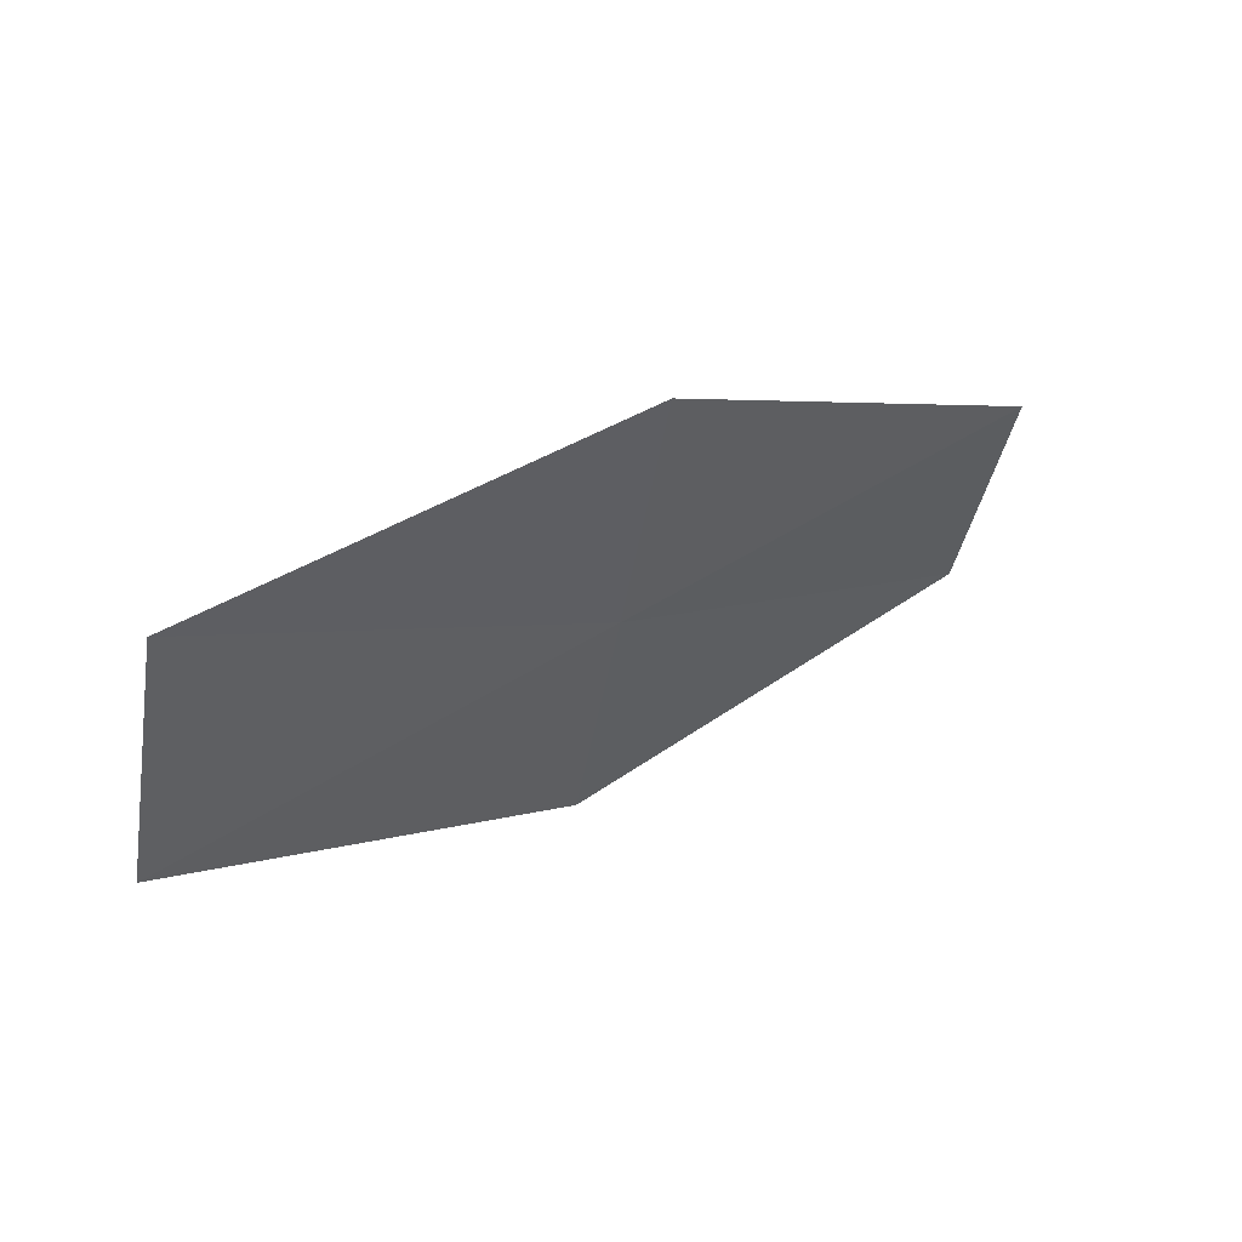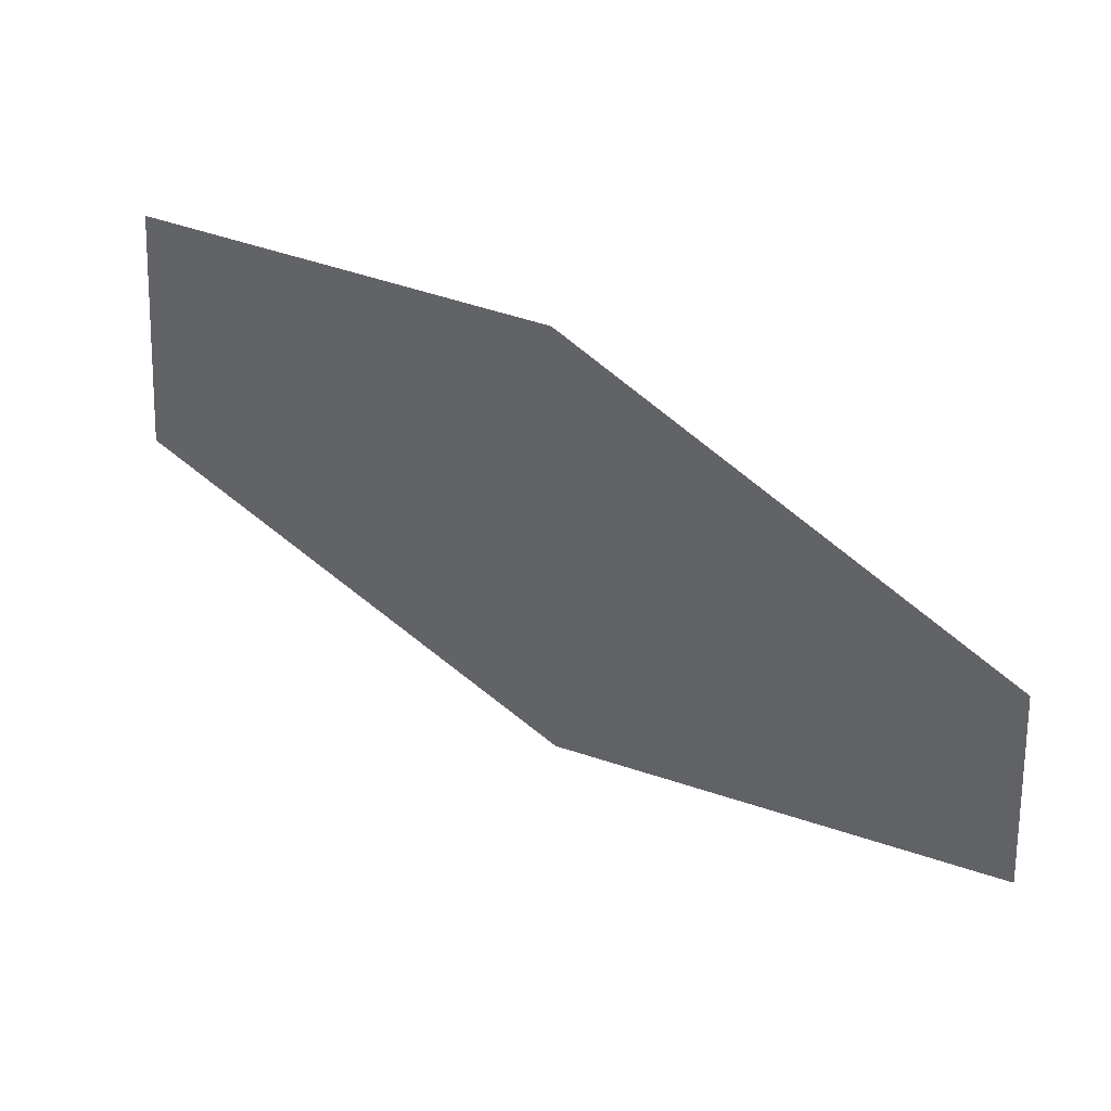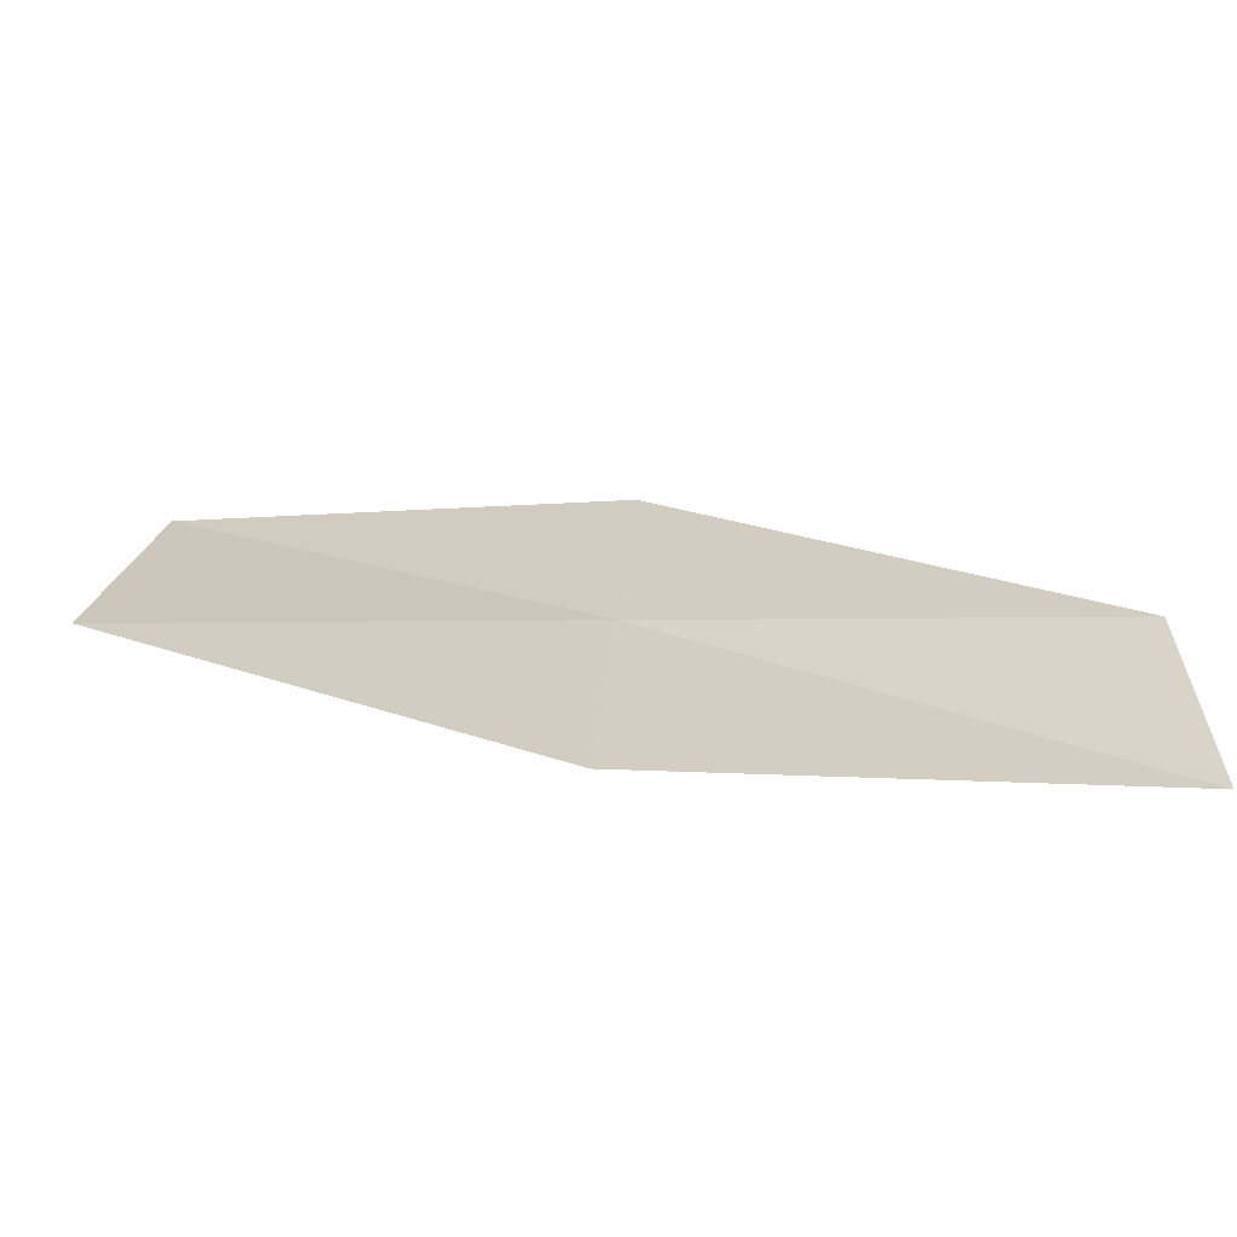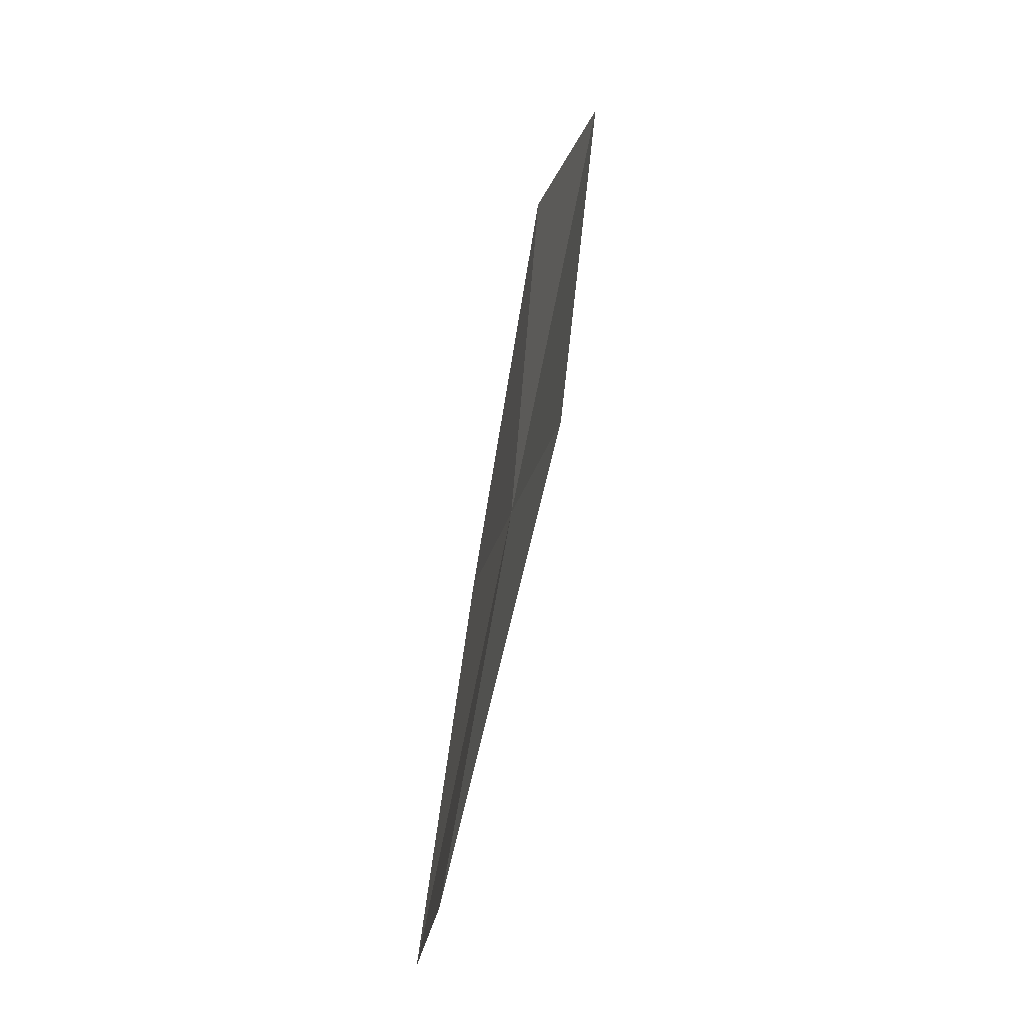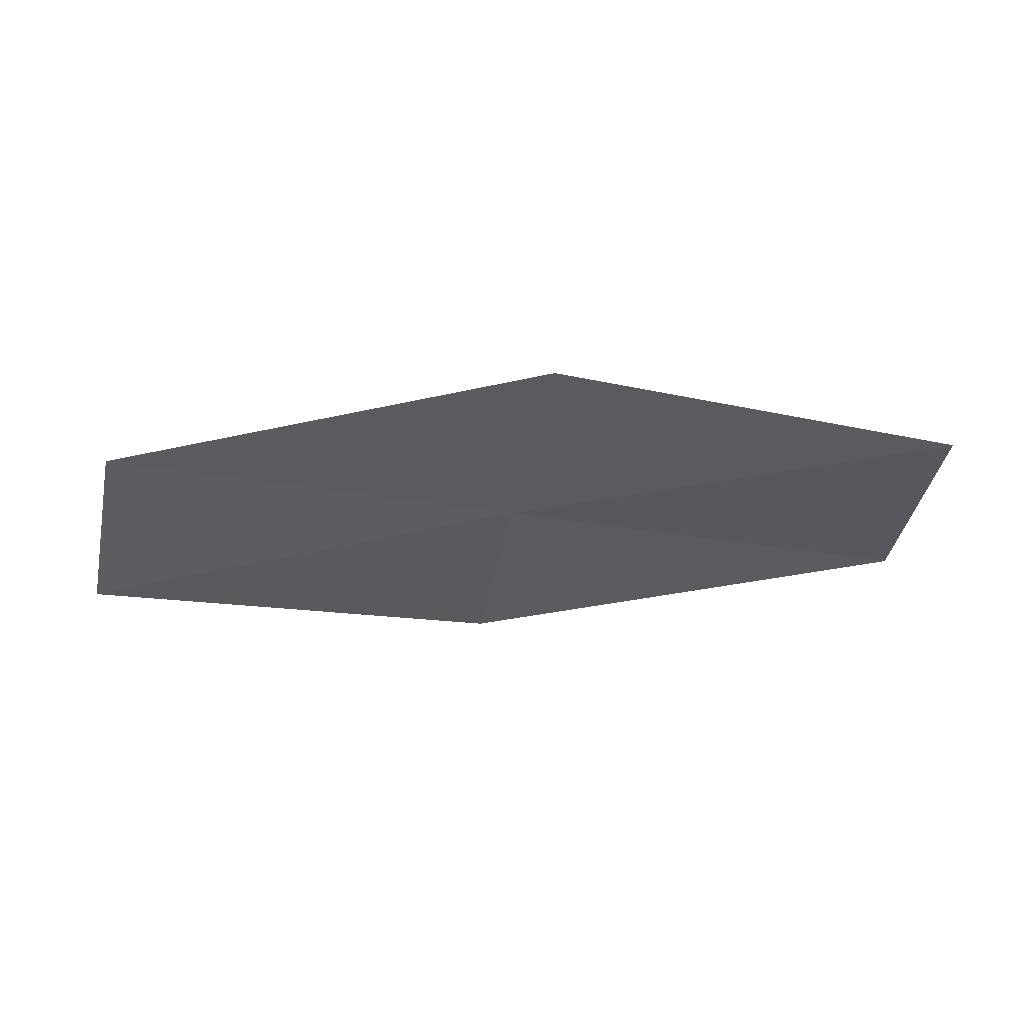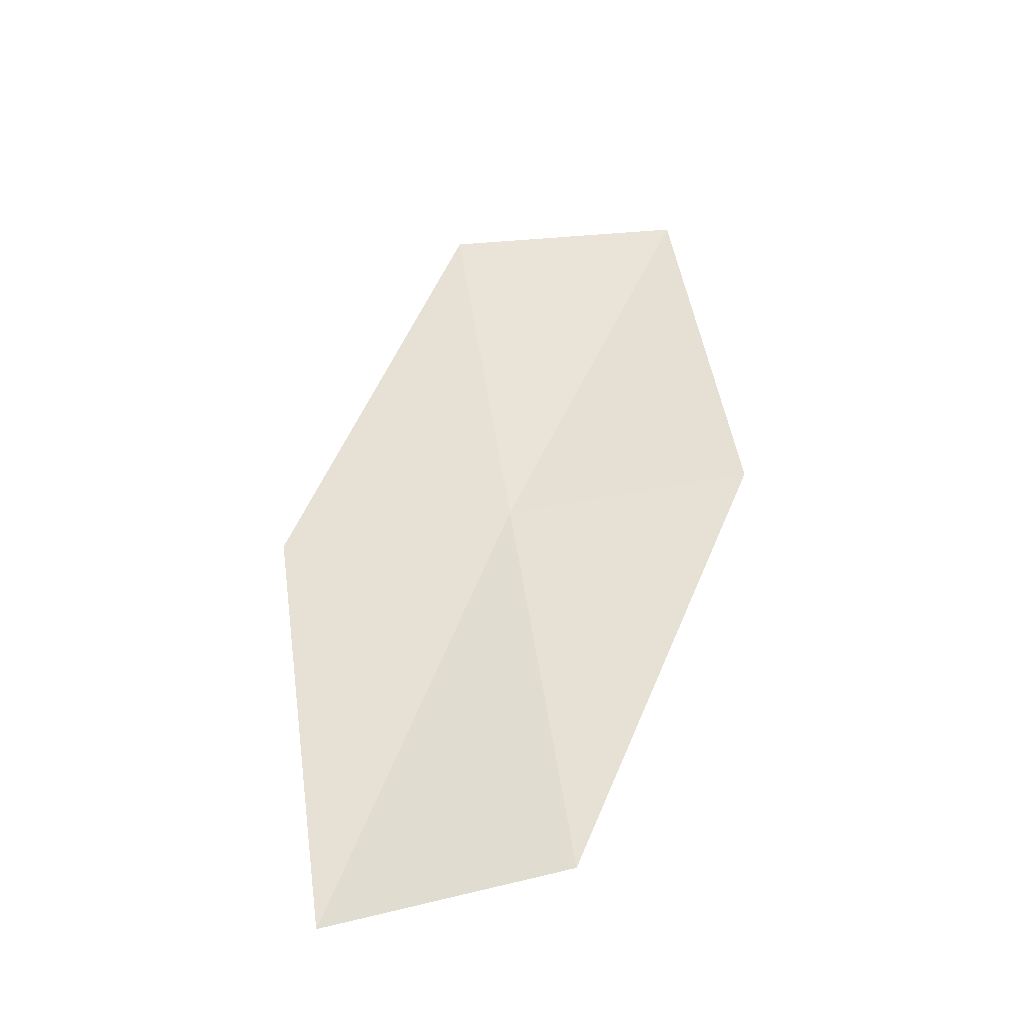
<metadata>
{"format":"obj","ext":"obj","renderer":"f3d","projection":"perspective","resolution":1024,"background":"white","views":[{"elev":46.1,"azim":141.0,"up":"+Z"},{"elev":33.9,"azim":-154.6,"up":"+Z"},{"elev":-74.2,"azim":178.1,"up":"+Z"},{"elev":74.2,"azim":99.1,"up":"+Z"},{"elev":-23.4,"azim":-12.9,"up":"+Y"},{"elev":52.9,"azim":-98.3,"up":"+Y"}]}
</metadata>
<code>
v -1.917 -13.57 38.11
v 2.641 -13.75 38.11
v 2.271 -13.5 40.77
v -2.076 -13.15 40.77
v -6.474 -13.39 38.11
v -1.725 -13.97 35.5
v -6.478 -13.97 35.5
f 1 2 3
f 1 3 4
f 1 4 5
f 1 7 6
f 1 5 7
f 1 6 2

</code>
